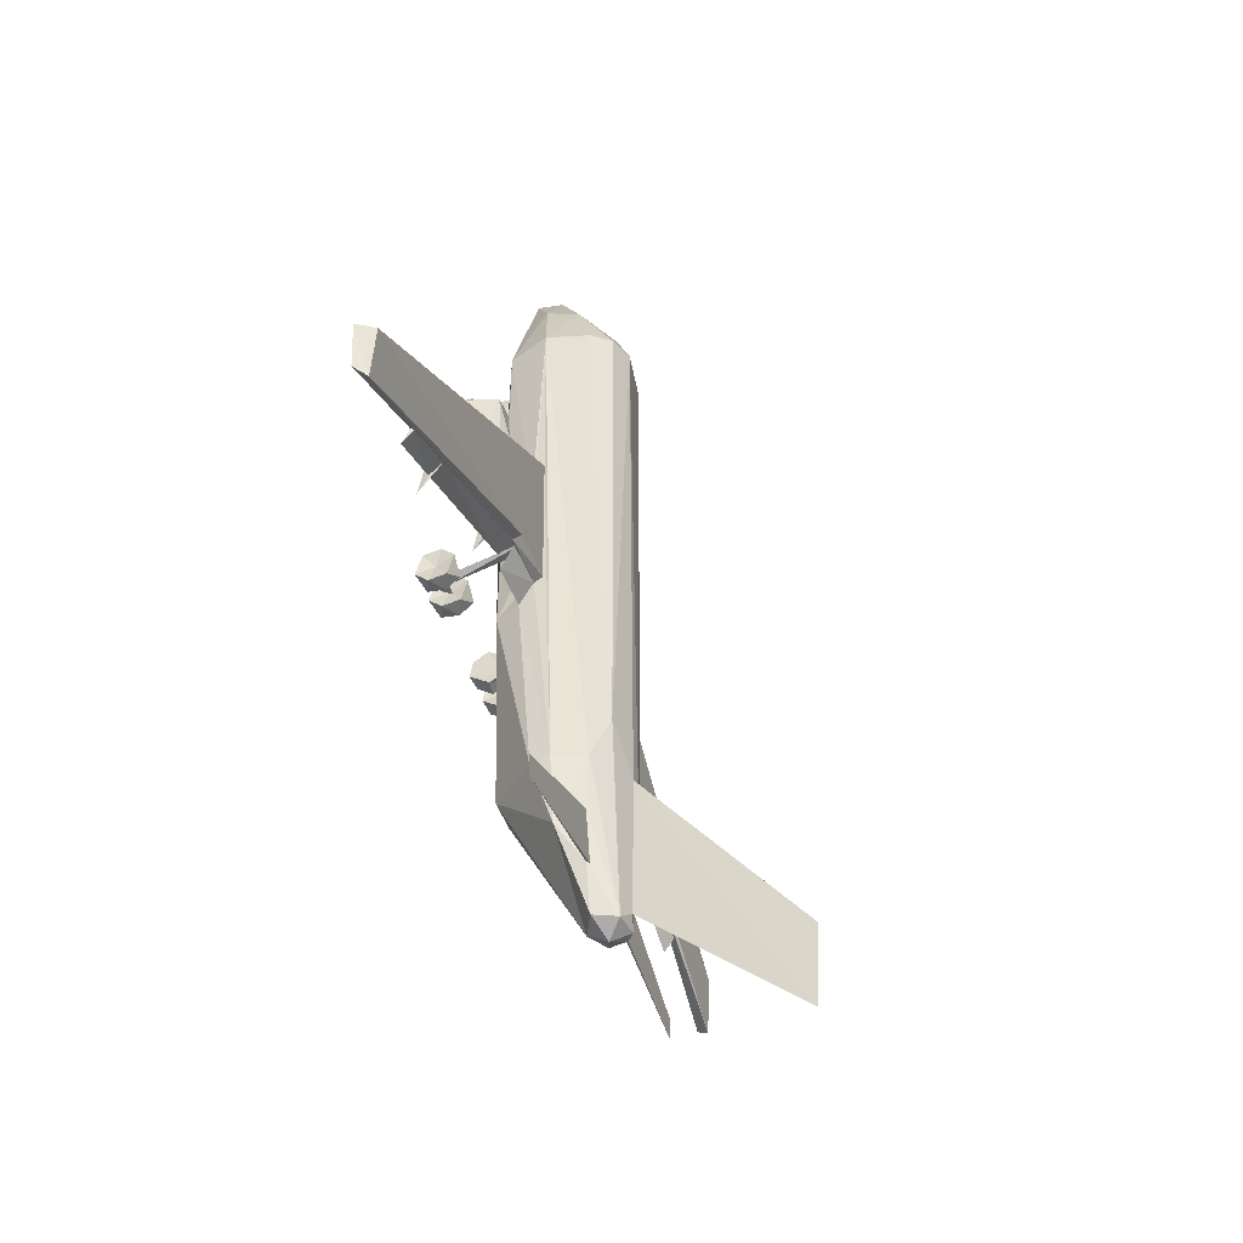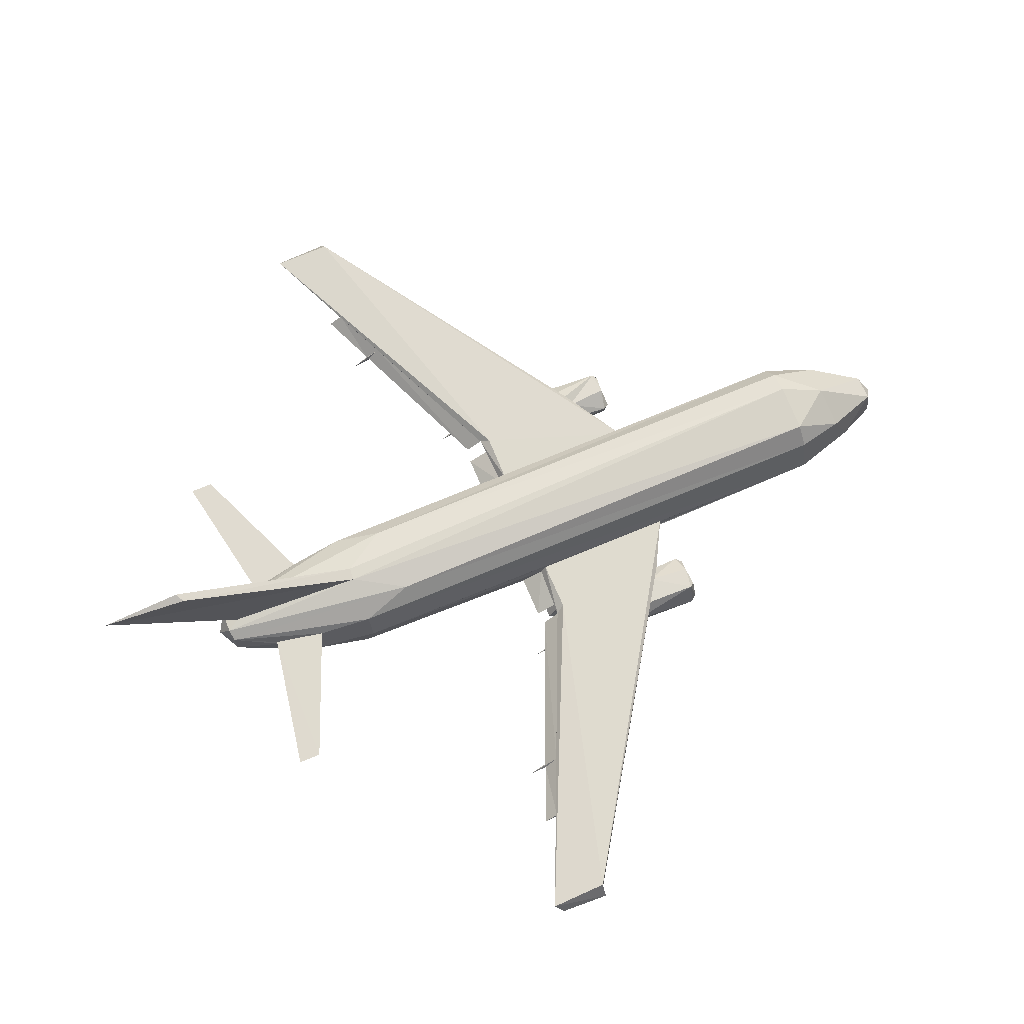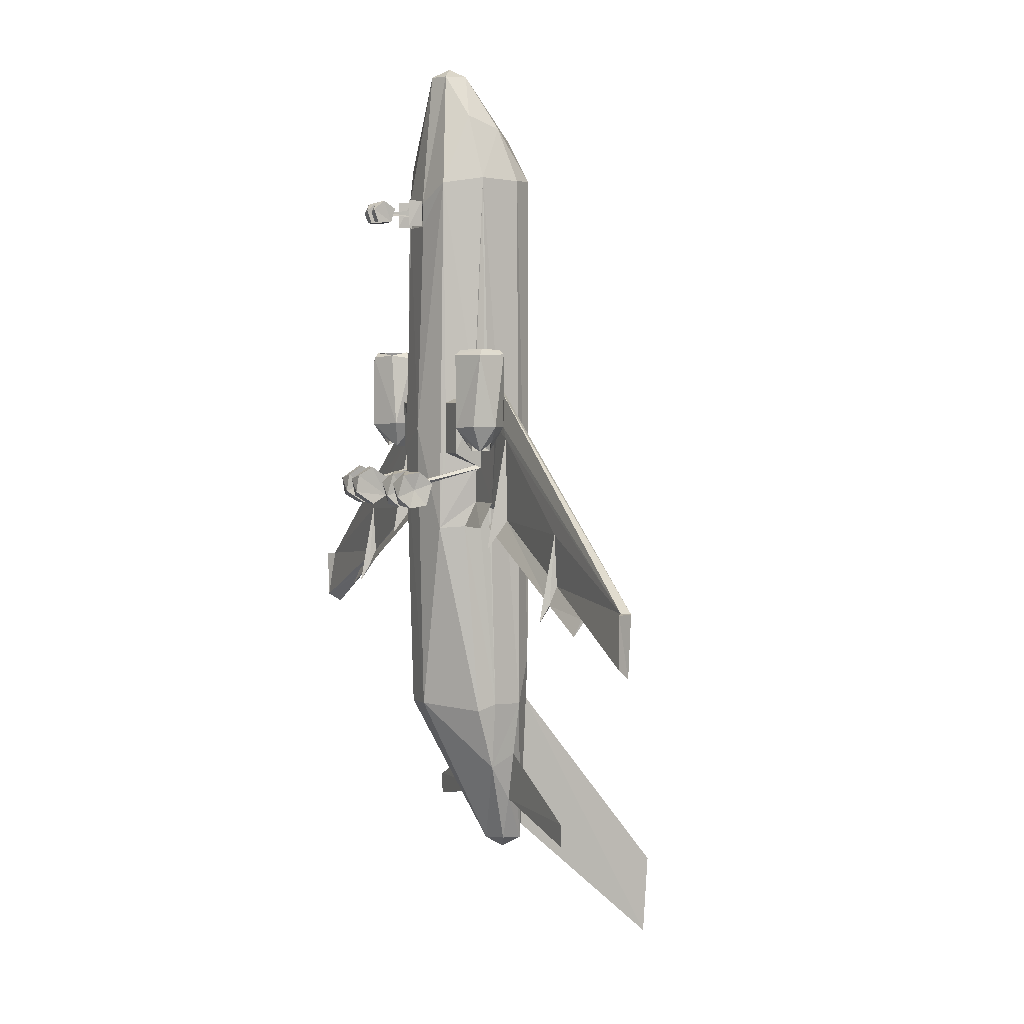
<metadata>
{"format":"obj","ext":"obj","renderer":"f3d","projection":"perspective","resolution":1024,"background":"white","views":[{"elev":-45.6,"azim":108.7,"up":"+Z"},{"elev":70.6,"azim":-112.9,"up":"+Y"},{"elev":3.0,"azim":68.3,"up":"+Z"}]}
</metadata>
<code>
o Airplane
v 496.2 -52.2 -278.8
v 600 -51.14 -322.8
v 599.3 -32.75 -298.2
v 600.5 -36.78 -293.7
v 496.2 -38.36 -246.2
v 211.3 -54.08 -158.8
v 210.1 -31.61 -129.5
v 259.2 -37.07 -144.3
v 490.4 -51.99 -276.5
v 492.9 -31.2 -253.9
v -764.6 -27.58 -375.2
v -777.1 -49.78 -360.4
v -762.7 -21.82 -270.8
v -780.7 -51.43 -270.5
v -762.8 -40.22 -269.2
v -206.8 -31.61 -129.5
v -197.8 -19.78 -113.2
v -196 -30 100.9
v -107.1 -22.02 148.7
v -256.6 -40.16 42.81
v -212 -39.99 81.64
v -22.01 -23.43 677.5
v -66.94 27.23 572.2
v 1.441 66.84 562.9
v 25.23 -27.37 677.2
v 67.36 21.4 578.2
v 32.7 -70.15 676.1
v 71.92 -38.77 601.1
v -1.9e-05 -85.11 676.7
v -83.76 -93.72 508.3
v -33.58 -64.29 676.7
v -71.92 -38.77 601.1
v -61.39 85.91 481.9
v 25.33 98.71 481
v 66.27 82.51 481.9
v 109.3 -25.25 483.9
v 34.18 -117.2 437.6
v 87.73 -95.25 474
v -33.19 -119.1 437.4
v -109.3 -25.25 483.9
v -91.48 50.93 482.4
v 32.07 -127.5 18.33
v 34.22 -115.7 395
v -32.07 -127.5 -18.33
v -34.36 -115.4 394.9
v -87.84 -102.9 62.17
v -13.39 97.15 -501.2
v 10.2 97.37 -498.8
v 64.69 82.25 -417.8
v 107 -0.04874 -499.9
v 104.6 -59.61 -163.3
v 104.4 -32.98 -511.7
v 86.58 -103.2 -166.7
v 29.05 -115 -500.7
v -104.4 -32.98 -511.7
v -28.62 -115 -501.5
v -86.58 -103.2 -166.7
v -104.6 -59.61 -163.3
v -91.01 54.56 -501.2
v -65.58 82.27 -406.6
v 3.256 364.4 -837.5
v -11.81 357.2 -829
v 90.64 54.97 -502.1
v 79.89 47.37 -599.7
v 90.13 0.07011 -622.1
v -90.13 0.07034 -622.1
v -107 -0.04909 -499.9
v -79.95 47.37 -599.4
v -14.57 88.19 -771.1
v -32.42 74.8 -768.8
v 9e-06 91.83 -747.8
v 26.63 82.07 -770.4
v 65.46 43.13 -688
v 40.06 41.98 -766.9
v -4e-06 22.31 -770.9
v -40.06 41.98 -766.9
v -65.49 43.13 -687.8
v 0 -50.69 692.9
v 0 56.15 -790
v 4.9e-05 356.5 -981.7
v 92.75 49.45 480.3
v 766.1 -40.22 -269.2
v 766 -21.82 -270.8
v 215.5 -39.93 81.51
v 235.7 -32.62 78.82
v 201 -19.78 -113.2
v 767.9 -27.58 -375.2
v 784 -51.43 -270.5
v 780.1 -49.6 -358.9
v -208.1 -54.34 -158.6
v -487.1 -51.55 -276.8
v -487.1 -37.47 -245.2
v -492.9 -52.2 -278.8
v -596.7 -51.14 -322.8
v -596 -32.75 -298.2
v -597.2 -36.78 -293.7
v -492.9 -38.47 -246.7
v 187.3 -37.93 -117.1
v 186.6 -60.9 -163.1
v 108.4 -39.12 -117.5
v 108 -33.97 -124
v 113.8 -39.95 -50.66
v -141.1 -182.1 -88.97
v -126.3 -194.3 -86.52
v -113.7 -173.5 -88.28
v -98.87 -177.9 -88.97
v -128.7 -173.8 -93.94
v -126.3 -188.1 -98.05
v -108.8 -186.3 -97.66
v -113.7 -194.2 -91.03
v 254.5 -50.49 162.4
v 262 -43.81 154.2
v 222.1 -43.09 158.3
v 187.9 -62.99 151.9
v 196.8 -70.56 163.8
v 197.3 -100.5 157.3
v 231.5 -125.4 154
v 235.1 -115.5 162.4
v 278.7 -95.79 152.3
v 269.8 -89.44 163.8
v 278.6 -66.6 23.44
v 249.8 -40.07 23.51
v 217.7 -40.02 22.44
v 195.2 -54.15 25.05
v 187.9 -95.52 24.91
v 234.8 -125.2 21.68
v 271.4 -105.8 25.05
v 252.7 -63.37 -3.758
v 226.9 -57.19 -20.05
v 210.1 -86.13 -20.61
v 233.3 -104.9 -2.87
v 256 -87.54 -20.63
v 242.9 -70.39 143.2
v 270.2 -71.43 143.2
v 235.6 -44.34 143.2
v 223.8 -74.31 143.7
v 203.5 -59.77 143.2
v 196.3 -88.57 143.2
v 230.9 -115.7 143.2
v 242.9 -89.61 143.2
v 263.1 -100.2 143.2
v 256.9 -85.48 -0.1342
v 231.8 -57.22 -0.1342
v 207.7 -82.15 -0.1342
v 228.1 -81.03 159.2
v 238.5 -78.97 159.2
v -220.5 -75.25 143.7
v -224.8 -78.97 159.2
v -239.6 -89.61 143.2
v -235.2 -81.03 159.2
v -239.6 -70.39 143.2
v -252.7 -87.54 -20.63
v -249.5 -63.37 -3.758
v -253.6 -85.48 -0.1342
v -230 -104.9 -2.87
v -206.8 -86.13 -20.61
v -204.4 -82.15 -0.1342
v -223.6 -57.19 -20.05
v -228.5 -57.22 -0.1342
v -251.2 -50.49 162.4
v -266.5 -89.44 163.8
v -267 -71.43 143.2
v -259.8 -100.2 143.2
v -231.8 -115.5 162.4
v -227.6 -115.7 143.2
v -194 -100.5 157.3
v -193 -88.57 143.2
v -193.5 -70.56 163.8
v -200.2 -59.77 143.2
v -218.8 -43.09 158.3
v -232.4 -44.34 143.2
v -275.4 -64.96 24.26
v -268.1 -105.8 25.05
v -231.5 -125.2 21.68
v -184.6 -95.52 24.91
v -191.9 -54.15 25.05
v -214.5 -40.02 22.44
v -275.4 -95.79 152.3
v -258.7 -42.86 153.4
v -228.2 -125.4 154
v -184.6 -62.99 151.9
v -113.7 -39.51 -55.48
v -110.5 -43.64 -48.22
v -128.3 -40.14 -50.71
v -107.2 -39.26 106.6
v -108 -33.95 -124
v -184 -37.63 -117.4
v -108.3 -39.44 -117.6
v -107.1 -19.78 -114.3
v -490 -41.6 -157.8
v -490 -69.66 -308.9
v -489.6 -31.2 -253.9
v -255.9 -37.17 -144.1
v -264.1 -39.02 -144.9
v -142.6 -40.22 90.41
v -108.7 -41.97 89.6
v -260 -40.78 2.969
v -260 -75.89 -195.9
v -61.96 48.18 -690.5
v -313.2 47.18 -736.7
v -313.2 46.93 -695.9
v -8.475 -194.3 422.3
v -8.921 -186.2 423.8
v -6.992 -190.2 415.7
v 7.585 -191.4 422.2
v 8.475 -190.4 416.6
v 29.24 -142.3 443.7
v 30.76 -142.3 396.3
v 29.24 -117.7 396.3
v 30.76 -117.7 443.7
v 108.7 -41.97 89.6
v 107.2 -39.33 107.1
v 107.1 -22.02 150.8
v 107.1 -19.78 -114.4
v -90.83 -92.64 -26.32
v -33.07 -107.6 436.7
v -6.25 -108.2 417.9
v 6.25 -107.9 426.3
v 6.25 -108.3 413.7
v 90.83 -92.64 -26.32
v 90.83 -92.64 66.32
v -29.24 -142.3 396.3
v -30.76 -117.7 396.3
v -29.24 -117.7 443.7
v -30.76 -142.3 443.7
v 61.94 48.18 -690.6
v 312.4 46.93 -695.9
v 312.4 47.18 -736.7
v 493.3 -69.66 -308.9
v 493.3 -41.6 -157.8
v 490.4 -37.77 -244.3
v 267.4 -38.99 -144.9
v 263.3 -40.78 2.969
v 144.4 -40.22 90.41
v 134.5 -39.59 -54.36
v 129.5 -43.19 -47.81
v 263.3 -75.89 -195.9
v -142.6 -92.64 -26.32
v -142.6 -92.64 66.32
v 144.4 -92.64 66.32
v 144.4 -92.64 -26.32
v 119.1 -173.6 -91.49
v 117 -192.3 -86.13
v 129.5 -198.3 -87.19
v 123.3 -195.1 -99.26
v 131.4 -183.1 -85.85
v 137 -186.3 -97.41
v 112.1 -186.3 -97.89
v 102.2 -173.7 -98.35
v 144.4 -173.7 -94.18
v 102.2 -180 -85.85
v -183.3 -60.9 -163.1
v 107.5 -158.2 -120
v 107.2 -189.7 -124.8
v 107.5 -213.2 -104.3
v 107.5 -201.8 -64.24
v 107.2 -170.3 -59.39
v 107.5 -146.8 -79.93
v 79.1 -146.8 -104.3
v 79.39 -170.3 -124.8
v 79.1 -201.8 -120
v 79.1 -213.2 -79.93
v 79.39 -189.7 -59.39
v 79.1 -158.2 -64.24
v 101.7 -180 -92.1
v 84.86 -180 -92.1
v 167.5 -158.2 -120
v 167.2 -189.7 -124.8
v 167.5 -213.2 -104.3
v 167.5 -201.8 -64.24
v 167.2 -170.3 -59.39
v 167.5 -146.8 -79.93
v 139.1 -146.8 -104.3
v 139.4 -170.3 -124.8
v 139.1 -201.8 -120
v 139.1 -213.2 -79.93
v 139.4 -189.7 -59.39
v 139.1 -158.2 -64.24
v 161.7 -180 -92.1
v 144.9 -180 -92.1
v -103.9 -151.9 -72.73
v -104.2 -178.7 -56.73
v -104.2 -213.2 -79.94
v -99.83 -208 -111.7
v -104.2 -181.3 -127.5
v -104.2 -146.8 -104.3
v -75.82 -146.8 -79.94
v -75.82 -181.3 -56.73
v -76.1 -208.1 -72.73
v -75.82 -213.2 -104.3
v -75.82 -178.7 -127.5
v -80.17 -152 -111.7
v -163.9 -151.9 -72.73
v -164.2 -178.7 -56.73
v -164.2 -213.2 -79.94
v -163.9 -208.1 -111.5
v -164.2 -181.3 -127.5
v -164.2 -146.8 -104.3
v -135.8 -146.8 -79.94
v -135.8 -181.3 -56.73
v -136.1 -208.1 -72.73
v -135.8 -213.2 -104.3
v -135.8 -178.7 -127.5
v -136.1 -151.9 -111.5
v -158.4 -180 -92.1
v -141.6 -180 -92.1
v 11.32 -169.2 425.9
v 11.5 -183.1 439.7
v 11.32 -202.1 438
v 13.98 -210.9 420.4
v 11.32 -203.4 403
v 11.32 -177.9 402
v 28.68 -169.7 427.4
v 28.68 -190.8 441.6
v 28.68 -210.8 425.9
v 28.68 -202.1 402
v 26.55 -176.6 402.7
v -28.68 -169.2 425.9
v -28.5 -183.1 439.7
v -28.68 -202.1 438
v -26.02 -210.9 420.4
v -28.68 -203.4 403
v -28.68 -177.9 402
v -11.32 -169.7 427.4
v -11.32 -190.8 441.6
v -11.32 -210.8 425.9
v -11.32 -202.1 402
v -13.45 -176.6 402.7
f 10 3 1
f 1 3 2
f 4 2 3
f 5 1 4
f 2 4 1
f 7 6 8
f 6 9 8
f 231 8 9
f 7 10 6
f 6 10 9
f 13 14 15
f 16 11 17
f 18 19 13
f 13 15 18
f 15 20 18
f 20 21 18
f 23 22 24
f 24 22 25
f 27 28 25
f 25 28 26
f 29 31 30
f 32 30 31
f 33 23 24
f 81 35 26
f 81 26 36
f 36 26 28
f 38 27 37
f 37 27 29
f 29 30 39
f 40 30 32
f 37 43 38
f 43 42 38
f 30 46 39
f 39 46 45
f 46 44 45
f 34 49 48
f 51 52 50
f 52 53 54
f 54 53 42
f 55 56 57
f 57 56 44
f 57 58 55
f 61 80 62
f 52 65 50
f 52 54 65
f 66 56 55
f 67 59 66
f 66 59 68
f 70 76 77
f 70 69 79
f 69 72 79
f 72 74 79
f 79 76 70
f 59 60 70
f 70 60 69
f 71 48 72
f 72 48 49
f 64 72 63
f 65 74 73
f 54 75 65
f 65 75 74
f 76 75 66
f 66 75 56
f 61 62 48
f 48 62 47
f 61 48 80
f 47 62 80
f 48 71 80
f 47 80 71
f 68 59 70
f 60 33 47
f 71 69 47
f 47 69 60
f 71 72 69
f 63 49 81
f 63 72 49
f 64 63 65
f 65 63 50
f 73 74 72
f 30 40 46
f 32 23 40
f 40 23 41
f 23 32 22
f 22 32 31
f 41 23 33
f 33 24 34
f 34 24 35
f 24 26 35
f 24 25 26
f 67 55 58
f 55 67 66
f 76 66 77
f 36 28 38
f 38 28 27
f 53 52 51
f 59 40 41
f 83 85 82
f 85 83 213
f 86 87 7
f 83 82 88
f 16 90 192
f 90 91 192
f 91 90 92
f 92 90 193
f 193 90 16
f 192 93 95
f 95 93 94
f 96 95 94
f 97 96 93
f 94 93 96
f 51 99 100
f 99 98 100
f 51 101 99
f 99 101 98
f 107 103 104
f 106 107 105
f 104 103 108
f 103 109 108
f 106 110 109
f 110 106 105
f 106 109 107
f 107 109 103
f 108 109 110
f 111 112 113
f 115 113 114
f 114 116 115
f 116 117 118
f 118 117 120
f 120 117 119
f 119 112 120
f 120 112 111
f 121 122 112
f 122 85 112
f 113 112 84
f 84 112 85
f 123 124 84
f 124 114 84
f 113 84 114
f 114 124 125
f 114 125 116
f 116 125 117
f 117 125 126
f 117 126 119
f 119 126 127
f 119 127 121
f 119 121 112
f 121 128 122
f 128 129 122
f 122 129 123
f 124 123 129
f 129 130 124
f 124 130 125
f 125 130 126
f 126 130 131
f 131 132 126
f 126 132 127
f 127 132 121
f 121 132 128
f 133 134 135
f 136 133 135
f 136 135 137
f 138 136 137
f 140 136 139
f 136 138 139
f 140 139 141
f 133 140 134
f 134 140 141
f 128 142 143
f 143 142 144
f 144 142 131
f 111 135 134
f 113 135 111
f 115 137 113
f 113 137 135
f 115 138 137
f 116 138 115
f 118 139 116
f 116 139 138
f 120 141 118
f 118 141 139
f 120 134 141
f 111 134 120
f 129 128 143
f 129 143 144
f 129 144 130
f 130 144 131
f 132 131 142
f 132 142 128
f 145 146 136
f 133 136 146
f 136 140 145
f 146 145 140
f 140 133 146
f 149 150 151
f 147 148 149
f 148 150 149
f 150 148 151
f 148 147 151
f 152 153 154
f 155 152 154
f 156 155 157
f 158 156 157
f 159 158 157
f 153 158 159
f 160 161 162
f 162 161 163
f 161 164 163
f 163 164 165
f 164 166 165
f 165 166 167
f 166 168 167
f 167 168 169
f 168 170 169
f 169 170 171
f 170 160 171
f 171 160 162
f 157 155 154
f 159 157 154
f 153 159 154
f 151 162 163
f 151 163 149
f 149 163 165
f 149 165 147
f 147 165 167
f 147 167 169
f 147 169 171
f 151 147 171
f 151 171 162
f 152 172 153
f 172 152 173
f 173 152 174
f 174 152 155
f 175 174 156
f 156 174 155
f 175 156 176
f 176 156 158
f 176 158 177
f 20 177 158
f 172 20 153
f 20 158 153
f 178 179 172
f 173 178 172
f 180 178 174
f 174 178 173
f 166 180 175
f 175 180 174
f 181 166 175
f 176 181 175
f 177 21 176
f 176 21 181
f 170 181 21
f 20 179 21
f 21 179 170
f 172 179 20
f 160 179 161
f 161 179 178
f 164 161 180
f 180 161 178
f 164 180 166
f 168 166 181
f 170 168 181
f 160 170 179
f 110 105 183
f 105 182 183
f 104 184 107
f 110 104 108
f 184 104 183
f 183 104 110
f 105 107 182
f 182 107 184
f 185 18 21
f 19 18 185
f 186 187 16
f 186 16 189
f 189 16 17
f 192 91 191
f 191 91 190
f 92 190 91
f 192 191 93
f 191 190 93
f 93 190 97
f 92 193 194
f 187 193 16
f 96 12 95
f 12 11 95
f 95 11 192
f 11 16 192
f 96 97 12
f 17 19 189
f 196 185 195
f 185 21 195
f 195 21 184
f 21 187 184
f 187 188 184
f 184 188 182
f 183 182 188
f 13 11 14
f 14 11 12
f 12 15 14
f 21 177 187
f 92 194 190
f 193 187 197
f 187 177 197
f 177 20 197
f 194 197 190
f 20 15 197
f 12 97 15
f 97 190 15
f 15 190 197
f 11 13 17
f 17 13 19
f 193 198 194
f 194 198 197
f 197 198 193
f 77 200 199
f 68 201 77
f 200 77 201
f 200 201 199
f 199 201 68
f 68 77 66
f 77 199 70
f 199 68 70
f 204 202 203
f 207 208 210
f 210 208 209
f 208 207 209
f 209 207 210
f 37 29 39
f 33 34 47
f 47 34 48
f 34 35 49
f 43 45 42
f 42 45 44
f 211 212 36
f 212 213 36
f 36 213 50
f 213 214 50
f 214 101 50
f 101 51 50
f 38 42 53
f 44 46 57
f 40 196 46
f 46 215 57
f 215 183 57
f 183 188 57
f 58 57 188
f 40 59 67
f 59 41 60
f 60 41 33
f 42 44 54
f 54 44 56
f 25 22 78
f 27 25 78
f 29 27 78
f 31 29 78
f 31 78 22
f 74 75 79
f 75 76 79
f 54 56 75
f 37 216 218
f 218 216 217
f 37 218 43
f 218 219 43
f 43 219 45
f 219 217 45
f 216 45 217
f 37 39 216
f 39 45 216
f 49 35 81
f 81 36 63
f 63 36 50
f 196 40 185
f 185 40 19
f 40 67 19
f 19 67 189
f 189 67 186
f 186 67 58
f 36 38 211
f 211 38 221
f 38 53 221
f 221 53 220
f 220 53 102
f 102 53 100
f 51 100 53
f 222 225 223
f 223 225 224
f 225 222 224
f 224 222 223
f 219 206 217
f 217 206 204
f 217 202 218
f 218 202 205
f 205 202 206
f 206 202 204
f 202 217 203
f 217 204 203
f 218 205 219
f 206 219 205
f 73 72 226
f 72 64 226
f 65 73 64
f 64 227 226
f 226 227 228
f 64 73 227
f 228 227 73
f 226 228 73
f 10 229 9
f 229 230 9
f 230 231 9
f 10 1 229
f 229 1 230
f 230 1 5
f 231 232 8
f 5 4 89
f 4 3 89
f 89 3 87
f 3 10 87
f 87 10 7
f 8 98 7
f 87 86 83
f 83 86 213
f 84 98 123
f 8 233 98
f 98 233 123
f 123 233 122
f 231 230 232
f 232 230 233
f 85 122 82
f 122 233 82
f 89 82 5
f 5 82 230
f 82 233 230
f 82 89 88
f 83 88 87
f 87 88 89
f 100 98 102
f 102 98 235
f 211 234 212
f 212 234 84
f 234 235 84
f 98 84 235
f 214 213 86
f 232 237 8
f 232 233 237
f 237 233 8
f 86 7 214
f 214 7 101
f 101 7 98
f 212 85 213
f 84 85 212
f 215 238 183
f 183 238 184
f 46 196 239
f 195 239 196
f 46 239 215
f 215 239 238
f 184 238 195
f 195 238 239
f 235 234 241
f 241 234 240
f 221 220 240
f 240 220 241
f 221 240 211
f 234 211 240
f 220 102 241
f 235 241 236
f 236 241 102
f 235 242 102
f 102 243 236
f 236 243 244
f 243 245 244
f 242 235 246
f 245 247 244
f 247 246 244
f 244 246 236
f 235 236 246
f 245 243 248
f 243 102 242
f 248 247 245
f 249 250 248
f 248 250 247
f 247 250 246
f 242 251 243
f 251 249 248
f 243 251 248
f 246 250 242
f 250 249 242
f 249 251 242
f 58 252 186
f 252 187 186
f 58 188 252
f 252 188 187
f 259 253 260
f 253 254 260
f 260 254 261
f 254 255 261
f 261 255 262
f 255 256 262
f 262 256 263
f 256 257 263
f 263 257 264
f 257 258 264
f 264 258 259
f 258 253 259
f 254 253 265
f 255 254 265
f 256 255 265
f 257 256 265
f 258 257 265
f 253 258 265
f 259 260 266
f 260 261 266
f 261 262 266
f 262 263 266
f 263 264 266
f 264 259 266
f 273 267 274
f 267 268 274
f 274 268 275
f 268 269 275
f 275 269 276
f 269 270 276
f 276 270 277
f 270 271 277
f 277 271 278
f 271 272 278
f 278 272 273
f 272 267 273
f 268 267 279
f 269 268 279
f 270 269 279
f 271 270 279
f 272 271 279
f 267 272 279
f 273 274 280
f 274 275 280
f 275 276 280
f 276 277 280
f 277 278 280
f 278 273 280
f 281 282 287
f 287 282 288
f 282 283 288
f 288 283 289
f 289 283 290
f 283 284 290
f 284 285 290
f 290 285 291
f 285 286 291
f 291 286 292
f 292 286 287
f 286 281 287
f 282 281 284
f 283 282 284
f 286 285 284
f 281 286 284
f 287 288 292
f 288 289 292
f 289 290 292
f 290 291 292
f 293 294 299
f 299 294 300
f 294 295 300
f 300 295 301
f 301 295 302
f 295 296 302
f 296 297 302
f 302 297 303
f 297 298 303
f 303 298 304
f 304 298 299
f 298 293 299
f 294 293 305
f 295 294 305
f 296 295 305
f 297 296 305
f 298 297 305
f 293 298 305
f 299 300 306
f 300 301 306
f 301 302 306
f 302 303 306
f 303 304 306
f 304 299 306
f 307 308 313
f 313 308 314
f 308 309 314
f 314 309 315
f 309 310 315
f 310 311 315
f 315 311 316
f 311 312 316
f 316 312 317
f 312 307 317
f 317 307 313
f 308 307 310
f 309 308 310
f 312 311 310
f 307 312 310
f 313 314 317
f 314 315 317
f 315 316 317
f 318 319 324
f 324 319 325
f 319 320 325
f 325 320 326
f 320 321 326
f 321 322 326
f 326 322 327
f 322 323 327
f 327 323 328
f 323 318 328
f 328 318 324
f 319 318 321
f 320 319 321
f 323 322 321
f 318 323 321
f 324 325 328
f 325 326 328
f 326 327 328

</code>
